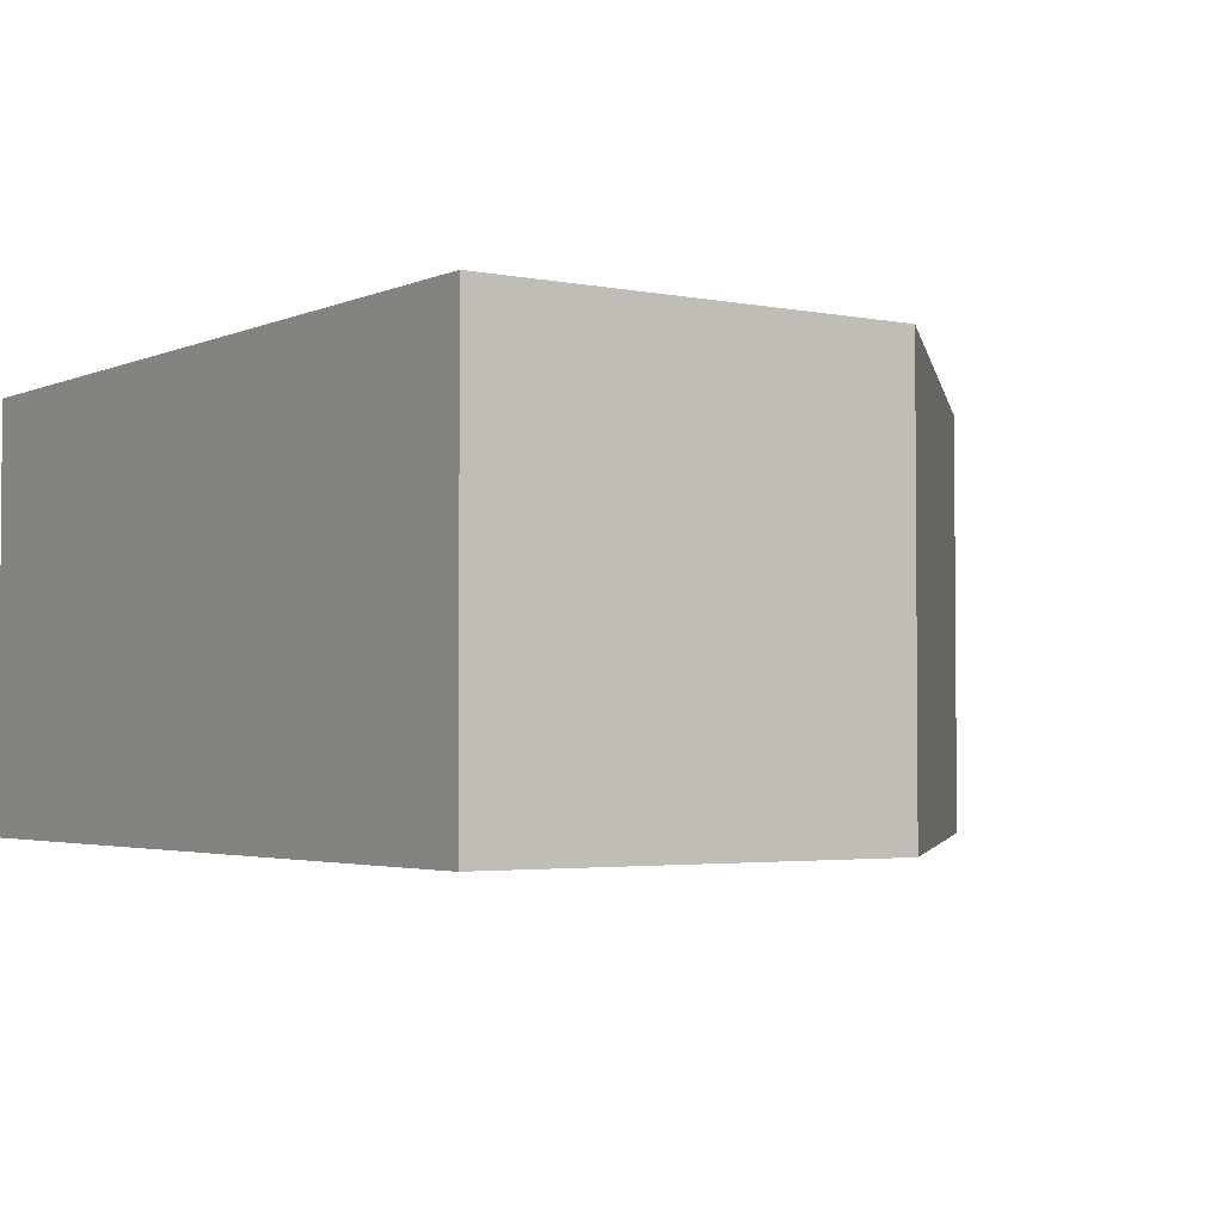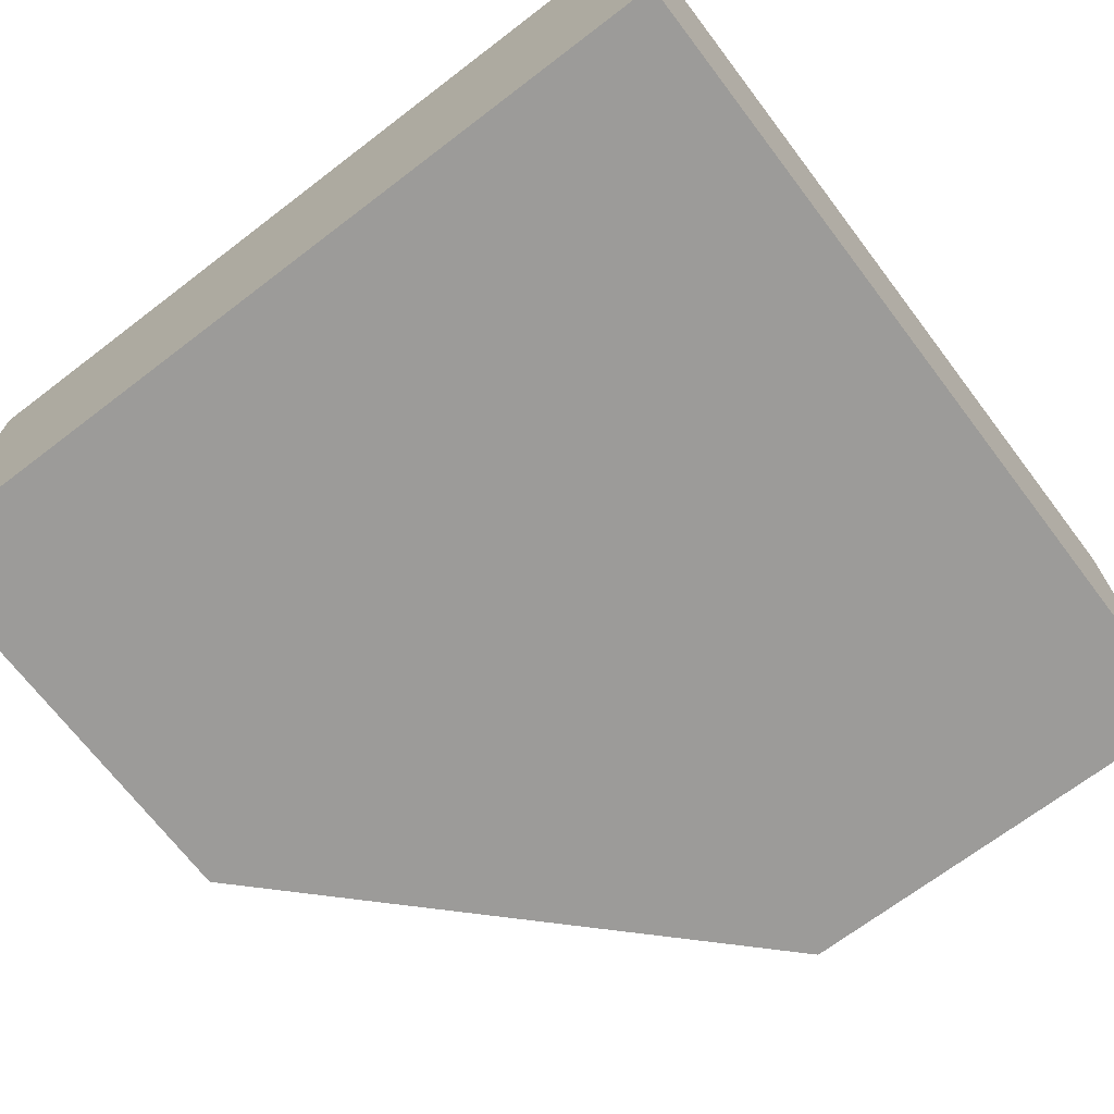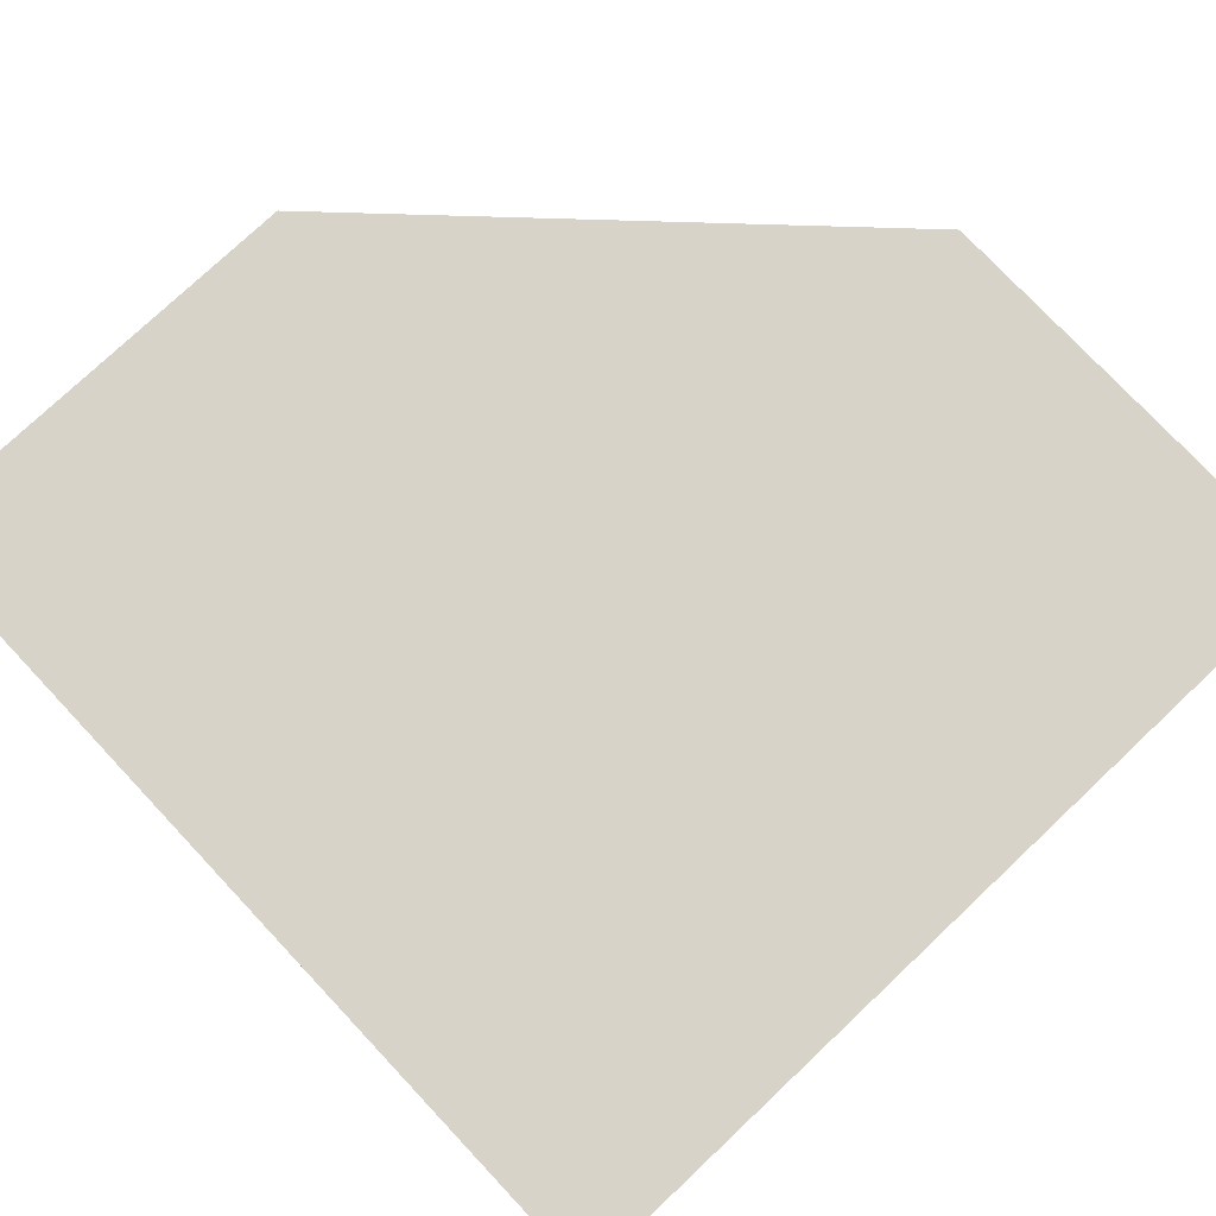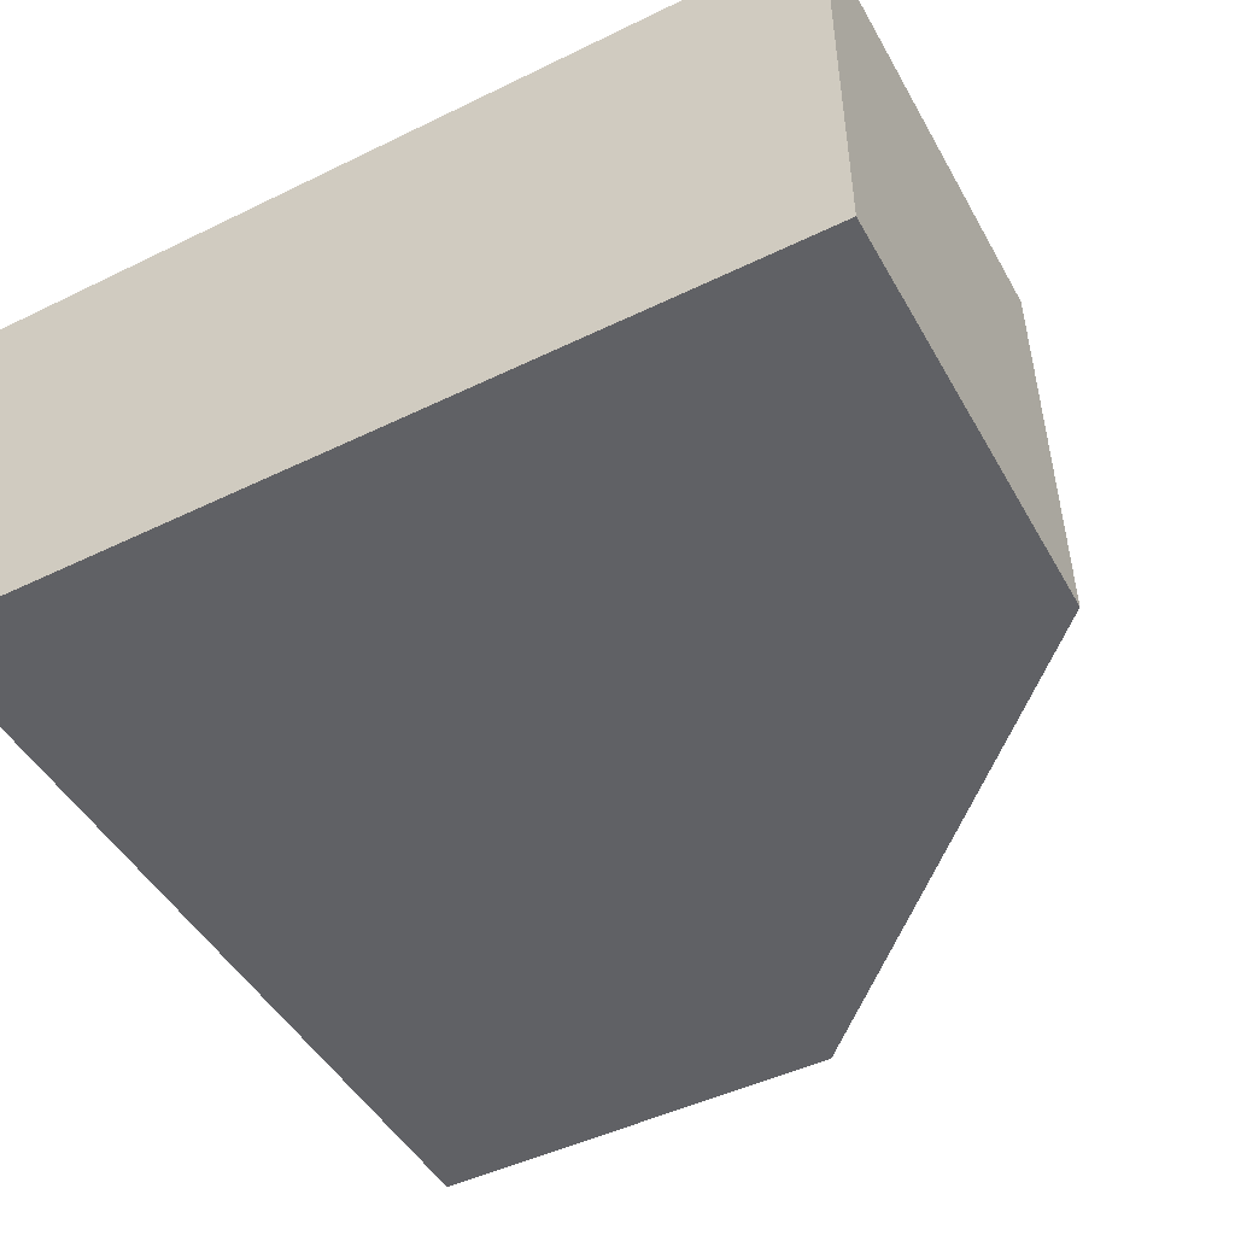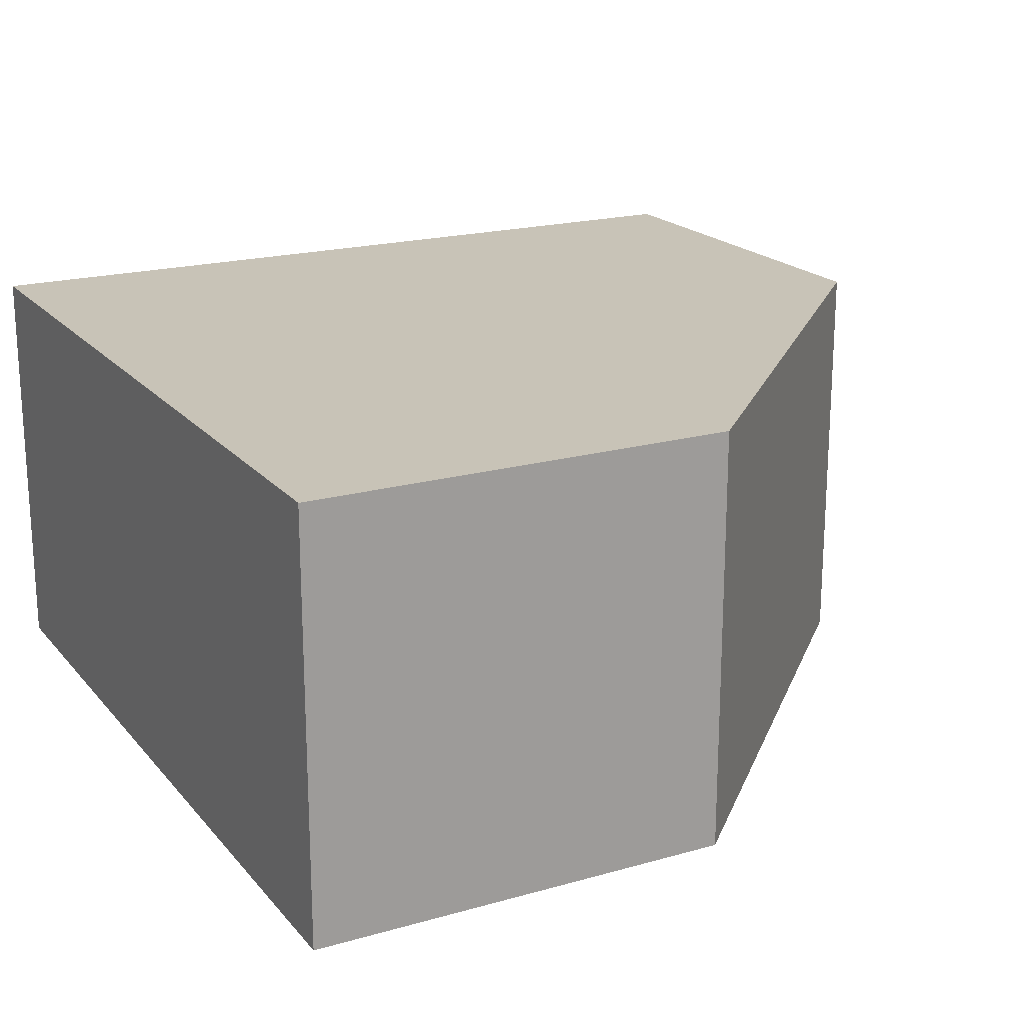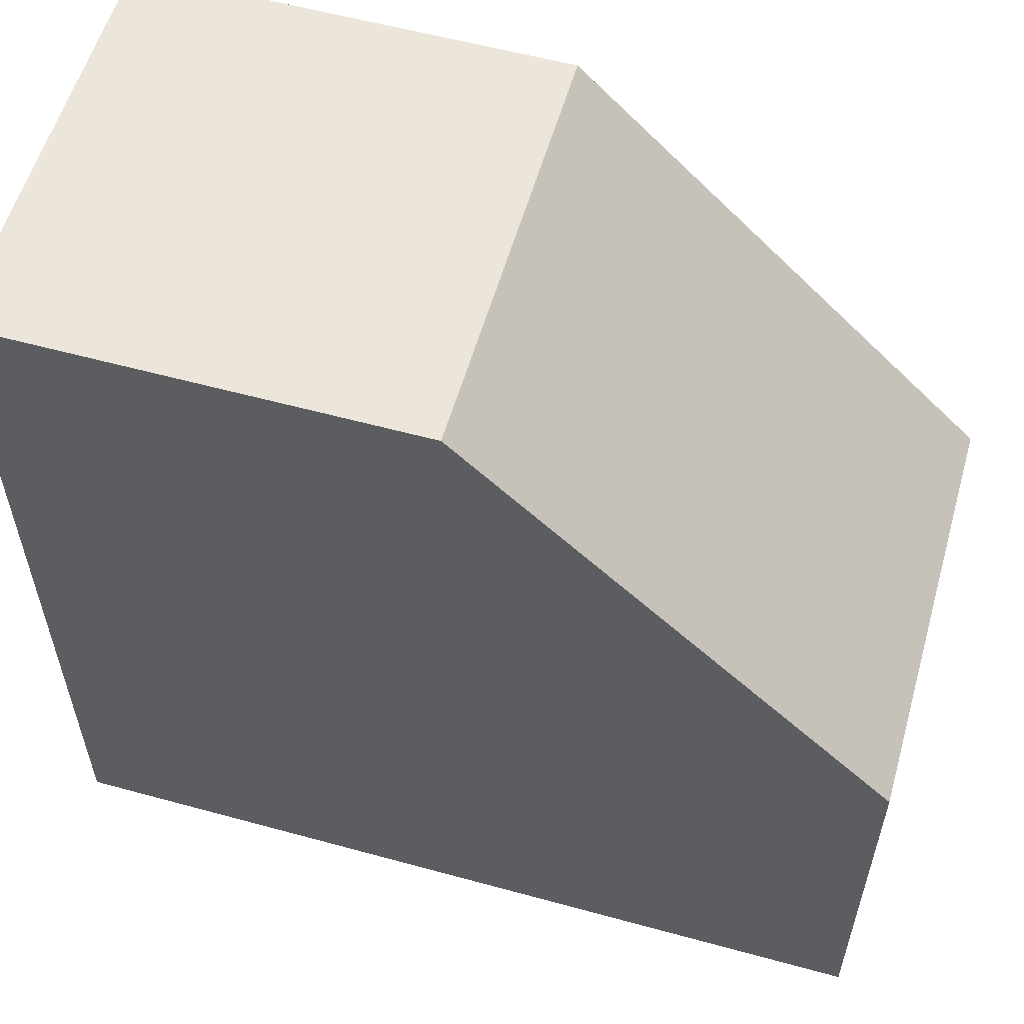
<metadata>
{"format":"obj","ext":"obj","renderer":"f3d","projection":"perspective","resolution":1024,"background":"white","views":[{"elev":-2.9,"azim":-124.7,"up":"+Y"},{"elev":-69.8,"azim":127.3,"up":"+Y"},{"elev":77.1,"azim":136.7,"up":"+Y"},{"elev":-48.1,"azim":-151.5,"up":"+Y"},{"elev":19.6,"azim":-117.8,"up":"+Y"},{"elev":57.3,"azim":-164.1,"up":"+Z"}]}
</metadata>
<code>
o FloorBasic00_1X1Corner
g FloorBasic00_1X1Corner
v 0 0.5 0
v 0 0 0
v -0.501 0 0
v -0.501 0.5 0
v -1 0.5 -0.499
v -1 0 -0.499
v -1 0 -1
v -1 0.5 -1
v 0 0 -1
v 0 0.5 -1
f 4 3 2 1
f 8 7 6 5
f 10 9 7 8
f 1 2 9 10
f 6 3 4 5
f 8 5 10
f 1 10 5
f 5 4 1
f 2 3 9
f 9 3 6
f 6 7 9

</code>
